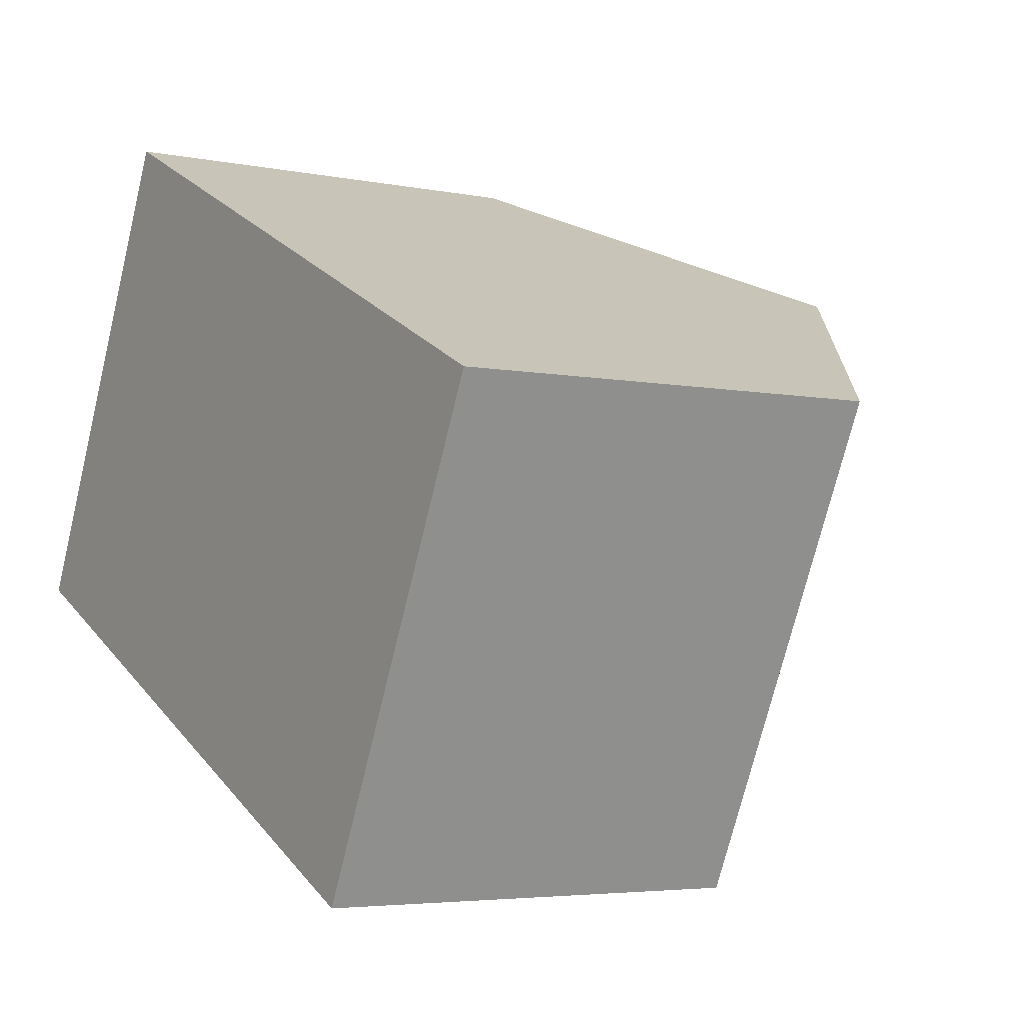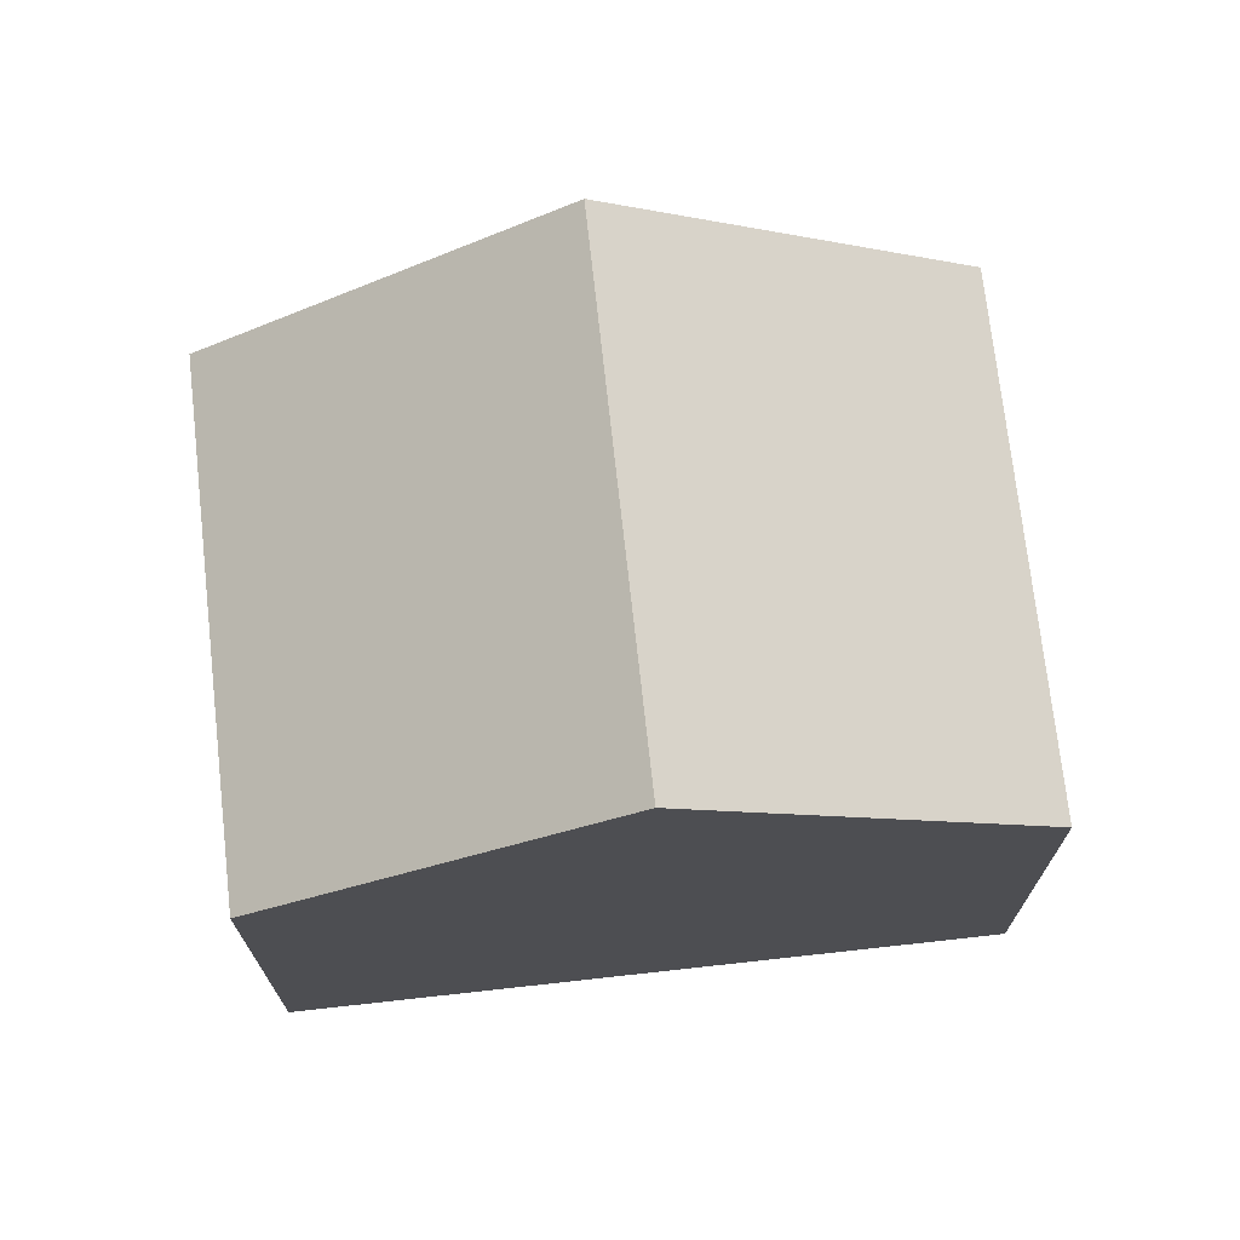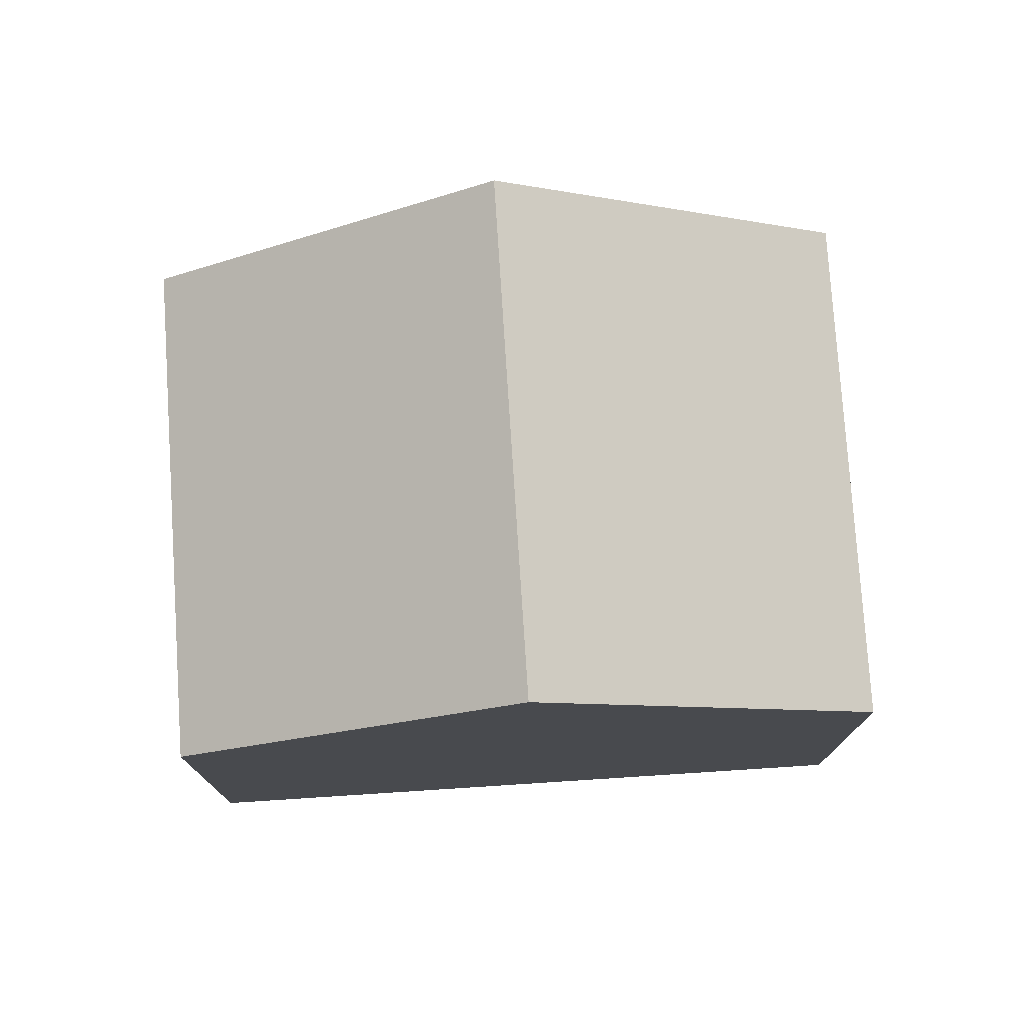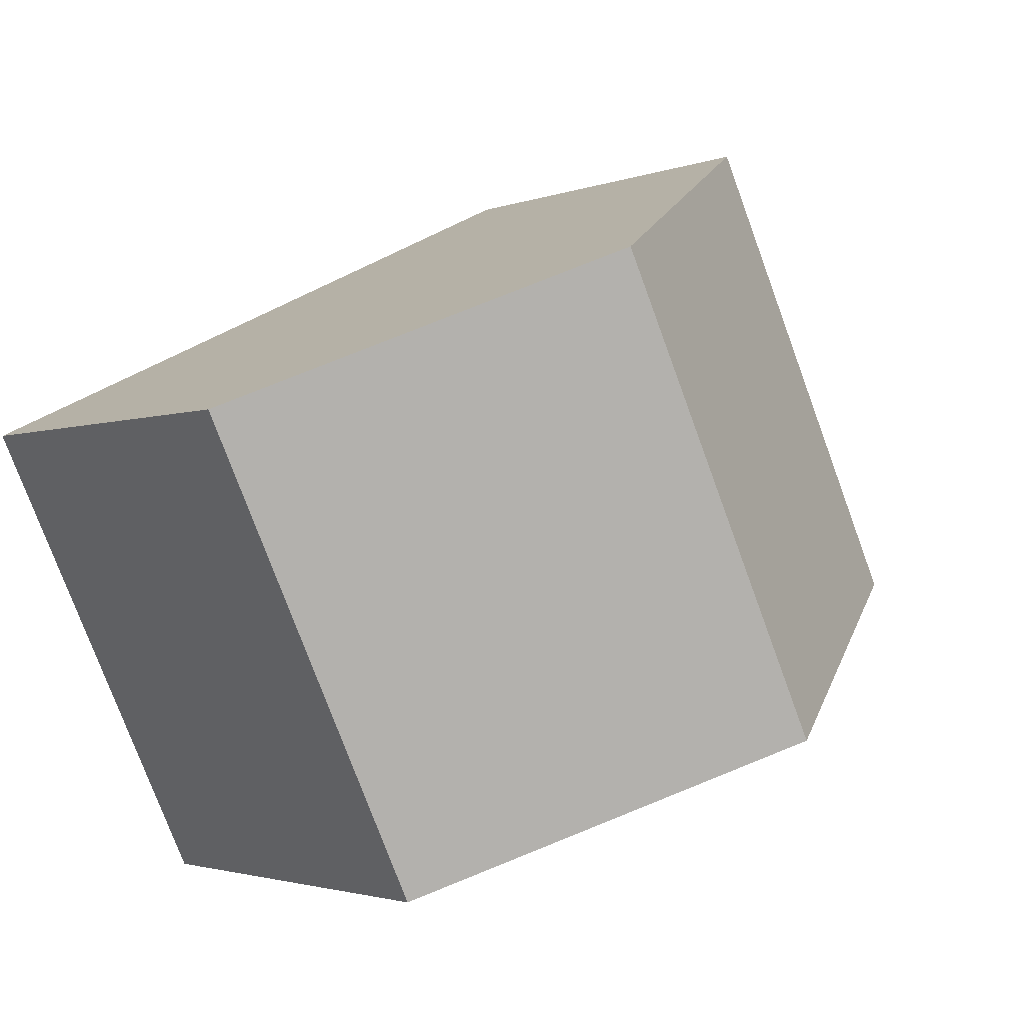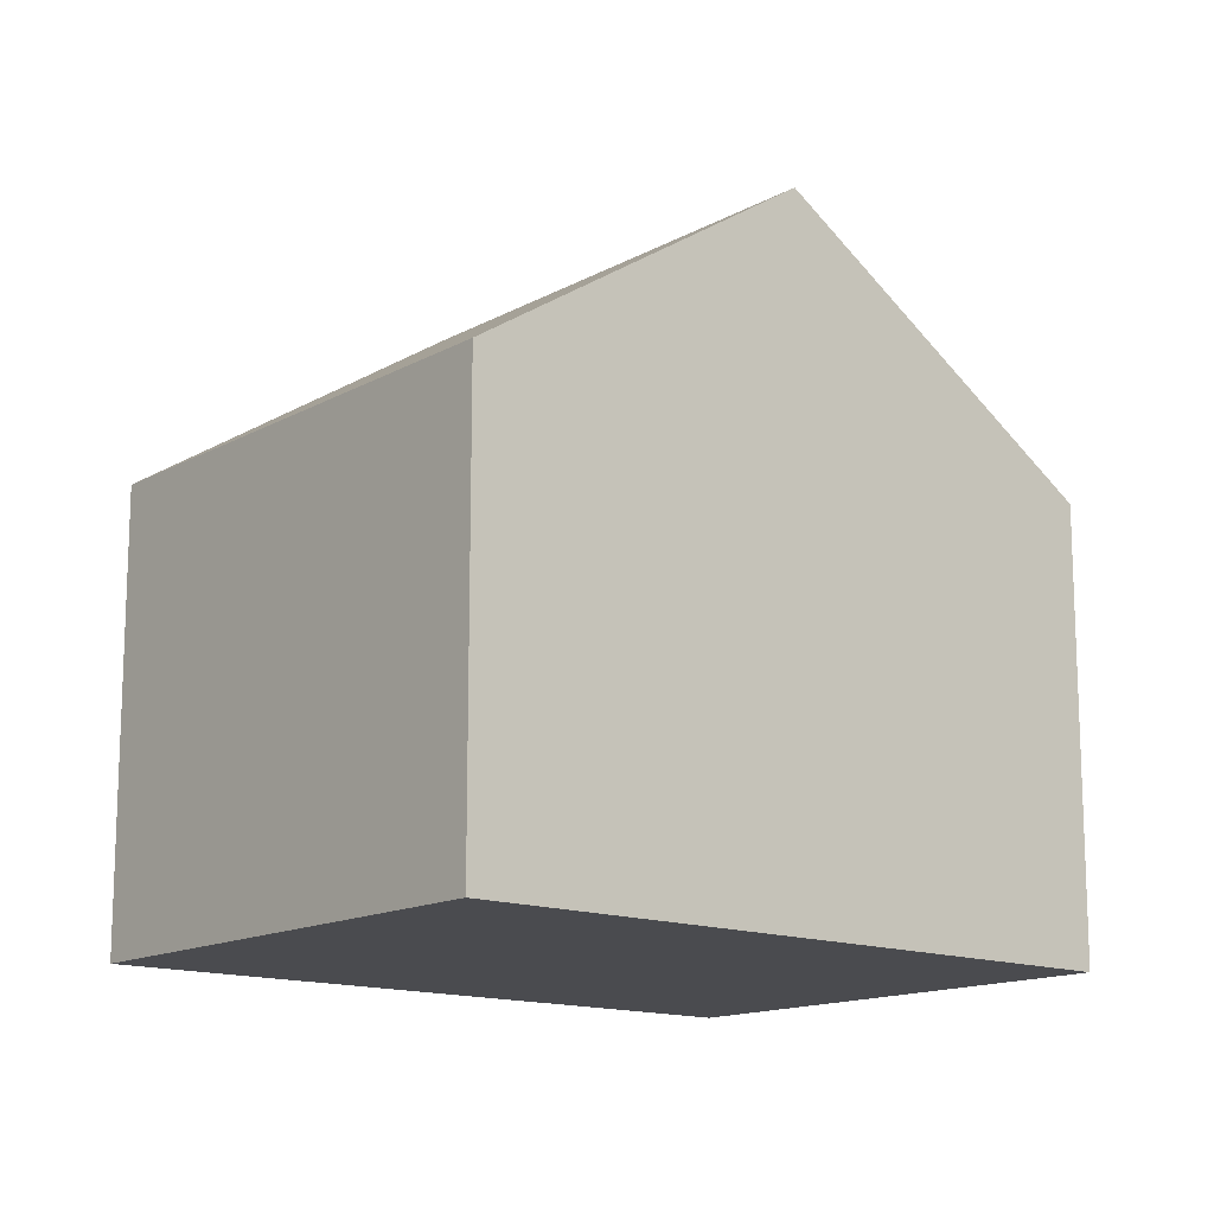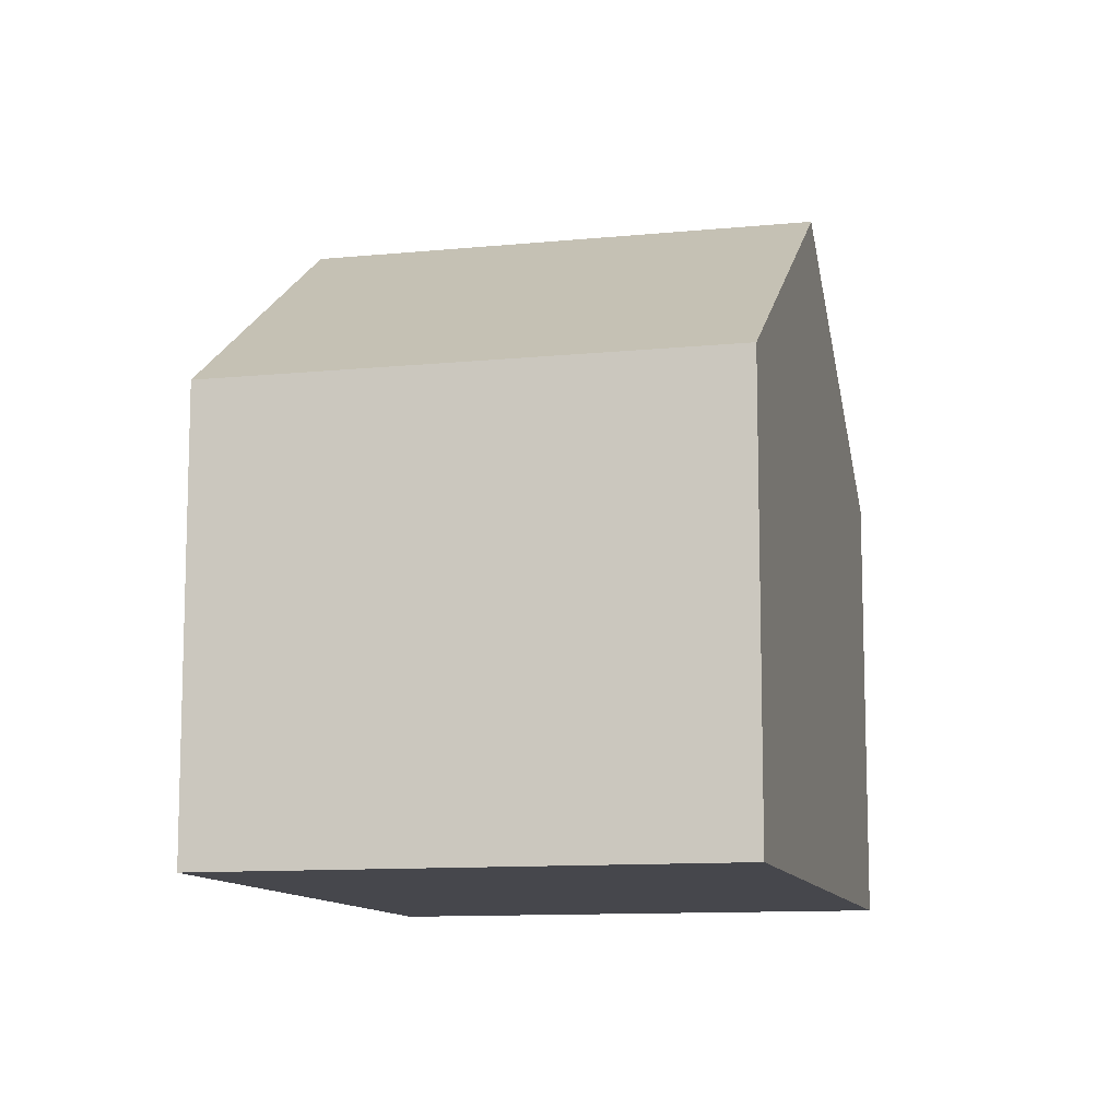
<metadata>
{"format":"obj","ext":"obj","renderer":"f3d","projection":"perspective","resolution":1024,"background":"white","views":[{"elev":-4.4,"azim":56.7,"up":"+Z"},{"elev":72.1,"azim":19.2,"up":"+Y"},{"elev":76.9,"azim":21.8,"up":"+Y"},{"elev":-2.2,"azim":143.2,"up":"+Z"},{"elev":-14.3,"azim":165.6,"up":"+Y"},{"elev":-11.0,"azim":-50.8,"up":"+Y"}]}
</metadata>
<code>
v  3.672 7.623 -1.791
v  9.906 5.062 1.802
v  7.341 5.062 -3.58
v  6.222 7.623 3.561
v  0 5.06 3.098e-16
v  2.552 5.071 5.313
v  2.552 -3.253e-16 5.313
v  6.222 -2.18e-16 3.561
v  9.906 -1.103e-16 1.802
v  7.341 2.192e-16 -3.58
v  3.672 1.097e-16 -1.791
v  0 0 0
g defaultobject
f 1 2 3
f 2 1 4
f 5 4 1
f 4 5 6
f 7 4 6
f 4 7 2
f 2 7 8
f 2 8 9
f 9 3 2
f 3 9 10
f 10 1 3
f 1 10 5
f 5 10 11
f 5 11 12
f 5 7 6
f 7 5 12
f 8 10 9
f 10 8 7
f 10 7 12
f 10 12 11

</code>
